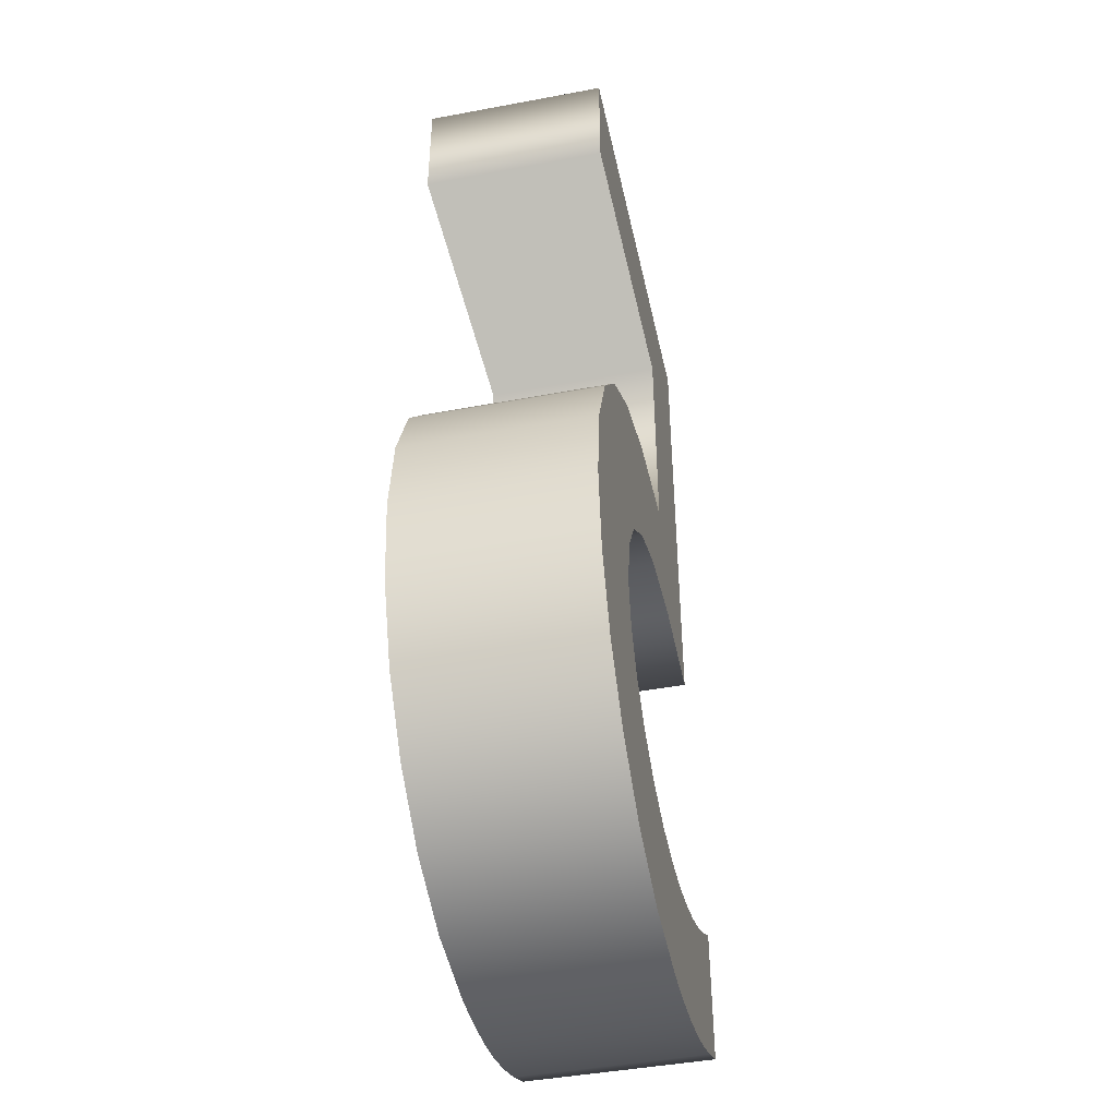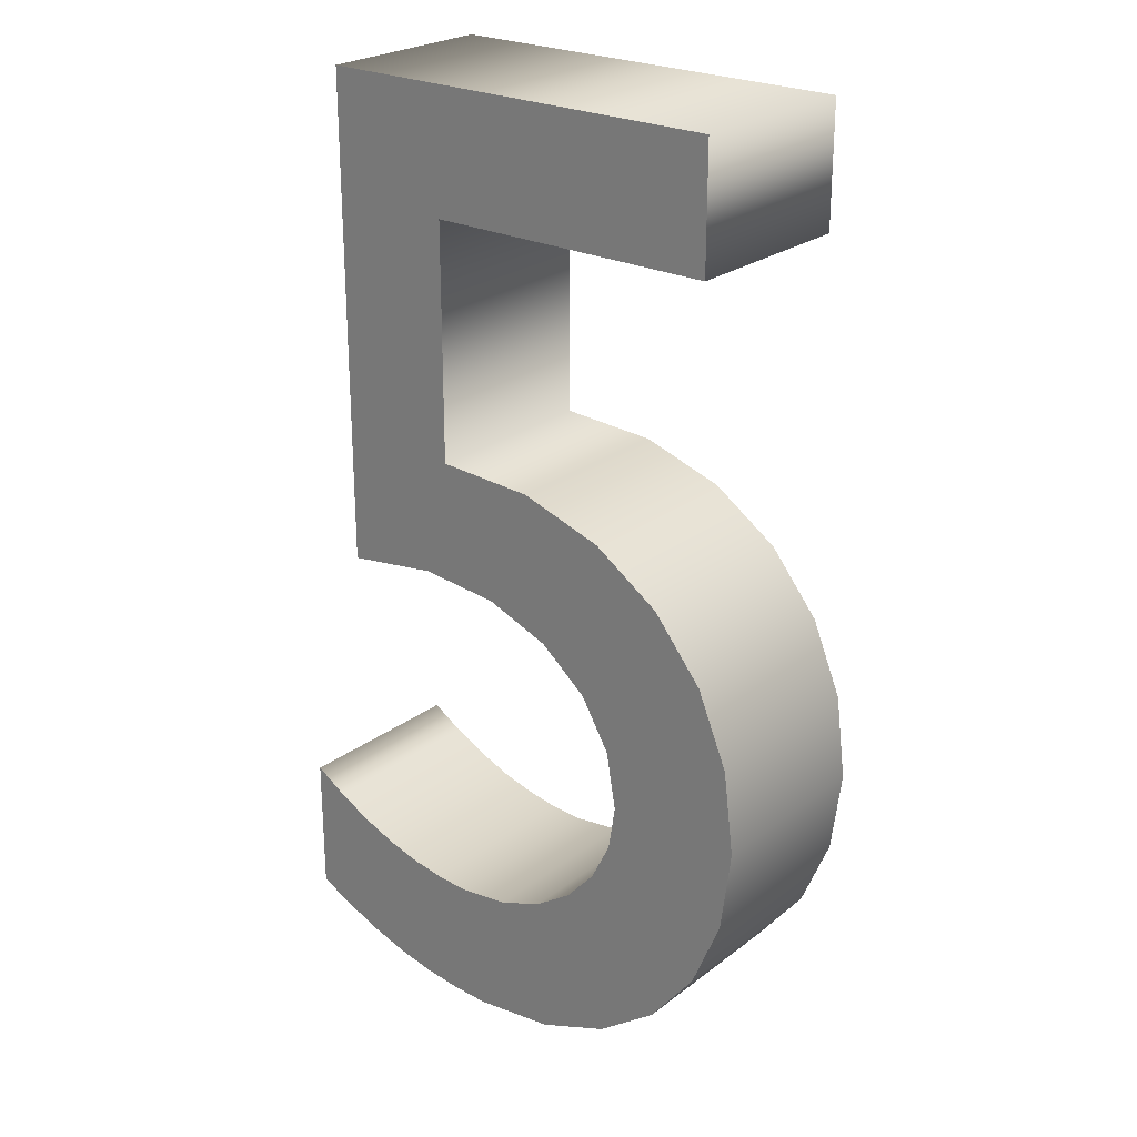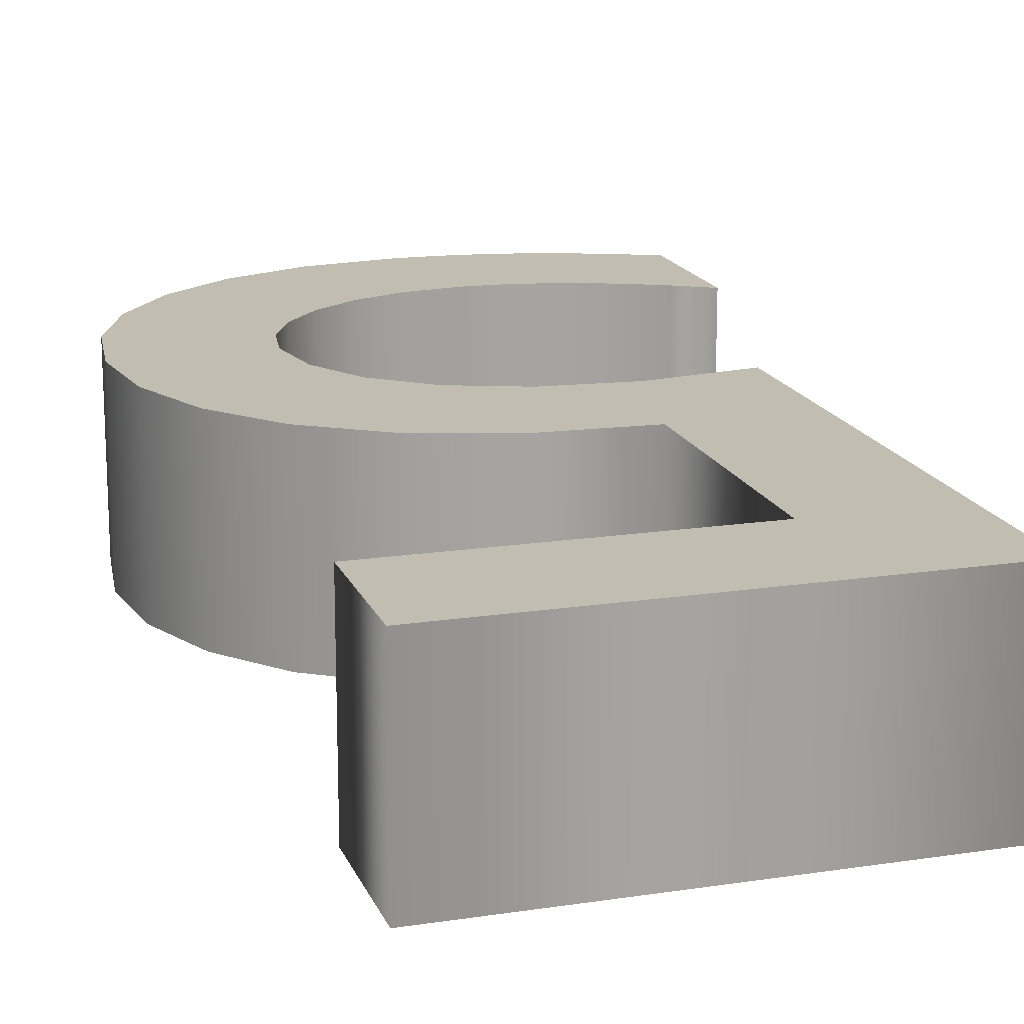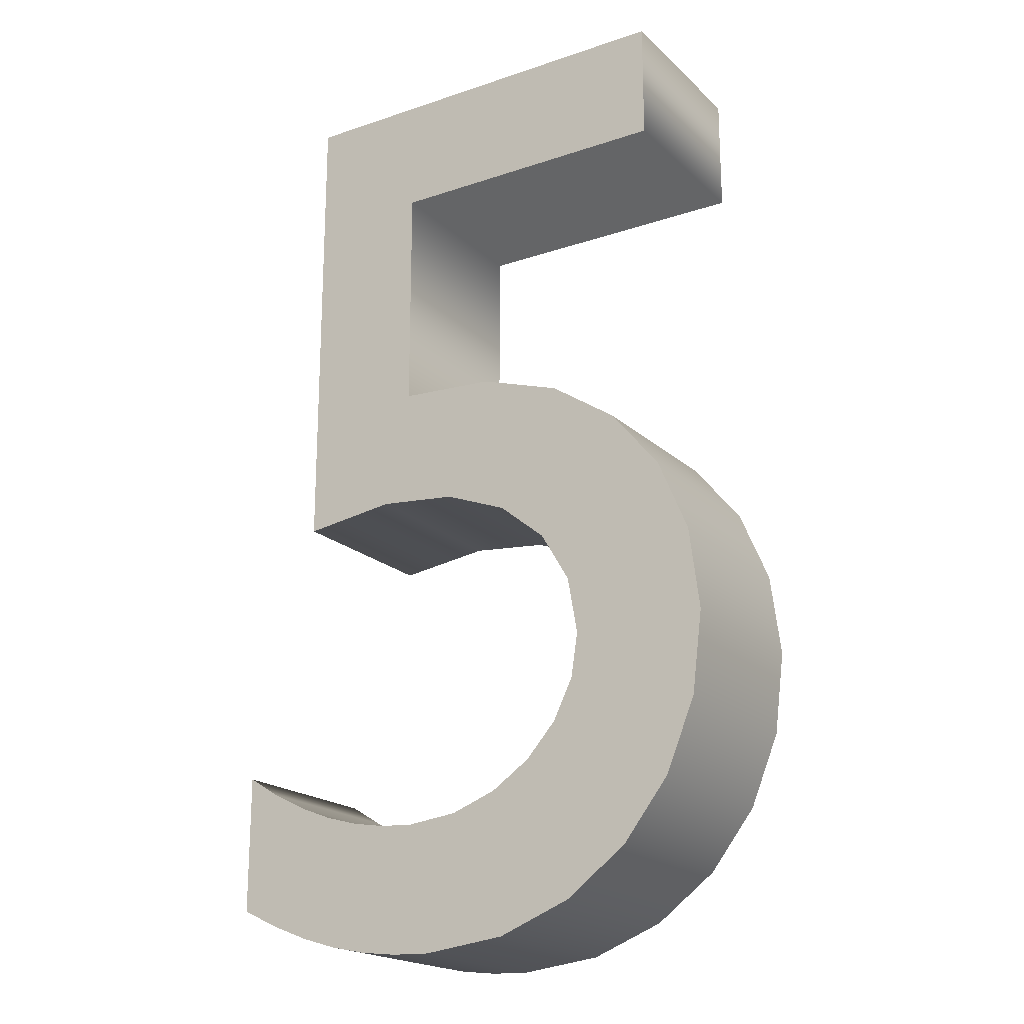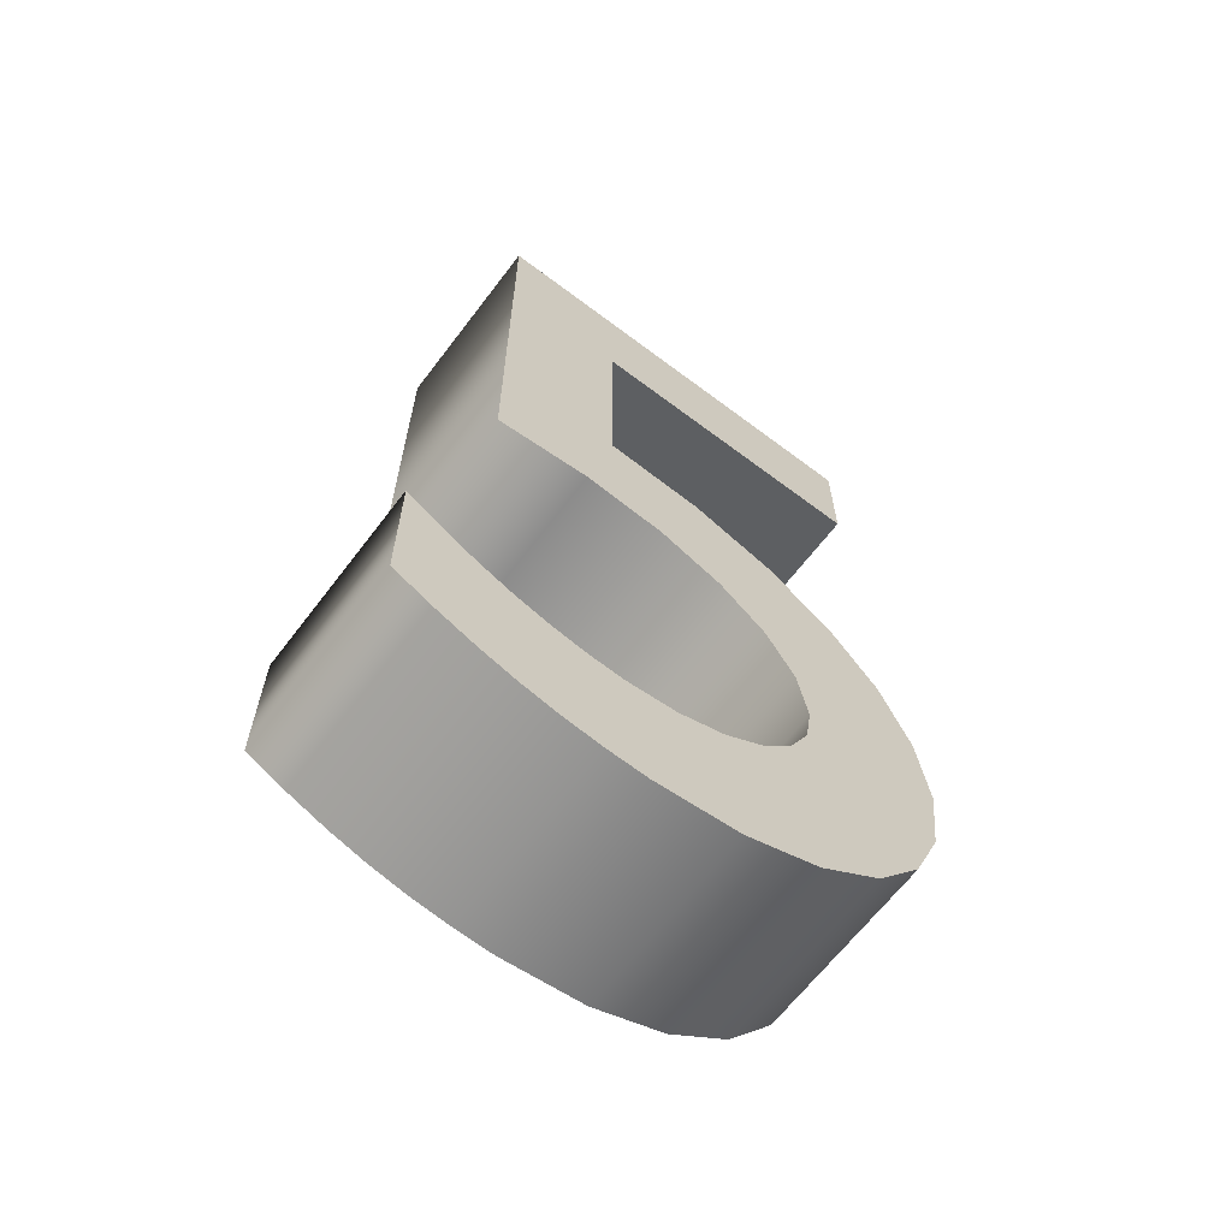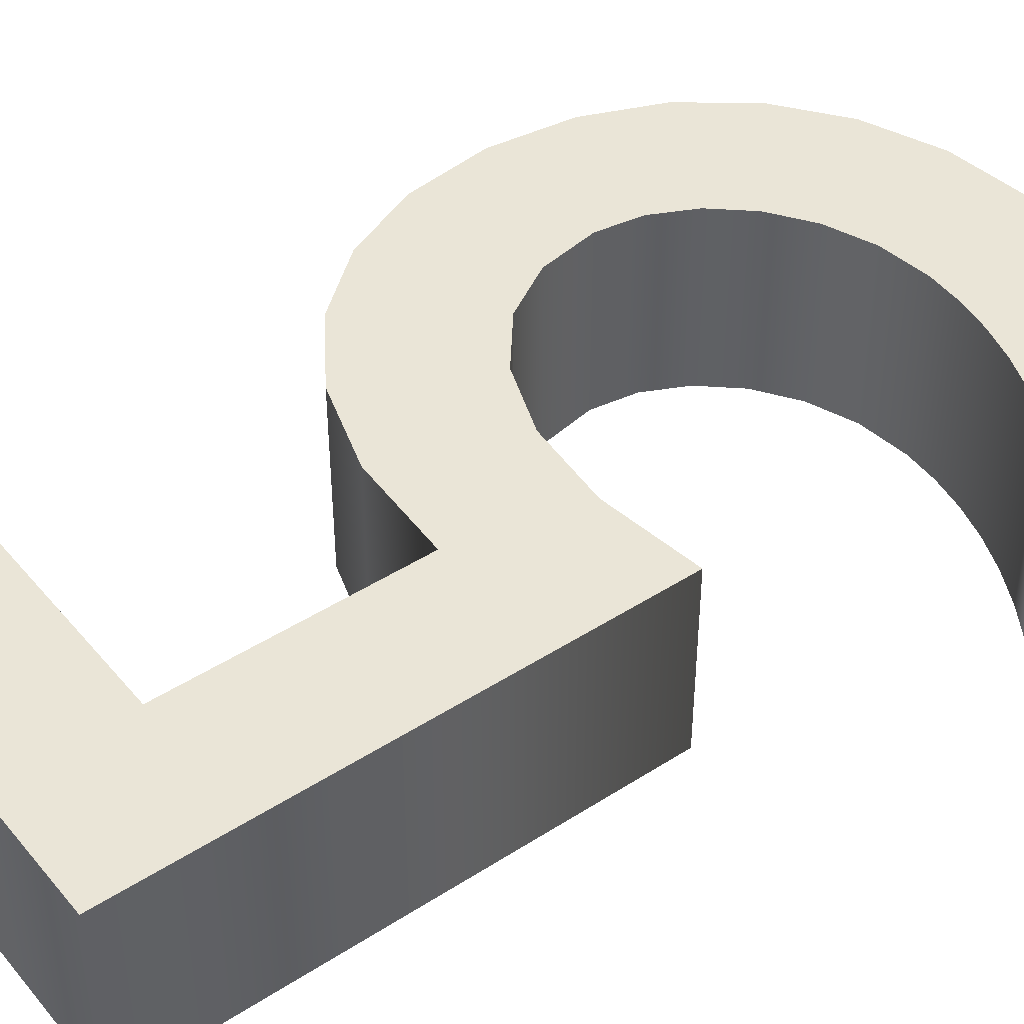
<metadata>
{"format":"obj","ext":"obj","renderer":"f3d","projection":"perspective","resolution":1024,"background":"white","views":[{"elev":-45.0,"azim":102.2,"up":"+Y"},{"elev":24.6,"azim":39.5,"up":"+Y"},{"elev":16.9,"azim":162.8,"up":"+Z"},{"elev":-19.8,"azim":31.9,"up":"+Y"},{"elev":-64.9,"azim":-37.2,"up":"+Y"},{"elev":44.2,"azim":-127.0,"up":"+Z"}]}
</metadata>
<code>
o テキスト.005
v -0.18 1.882 0.2
v -0.18 1.369 0.2
v 0.03553 1.357 0.2
v 0.2182 1.299 0.2
v 0.3653 1.2 0.2
v 0.4738 1.067 0.2
v 0.541 0.9077 0.2
v 0.564 0.727 0.2
v 0.5413 0.5473 0.2
v 0.4766 0.3894 0.2
v 0.3746 0.2582 0.2
v 0.2404 0.1586 0.2
v 0.07893 0.09519 0.2
v -0.105 0.073 0.2
v -0.1908 0.07608 0.2
v -0.2727 0.08567 0.2
v -0.3525 0.1022 0.2
v -0.4323 0.1263 0.2
v -0.5142 0.1584 0.2
v -0.6 0.199 0.2
v -0.6 0.502 0.2
v -0.5263 0.4565 0.2
v -0.4521 0.4191 0.2
v -0.3776 0.3899 0.2
v -0.3029 0.3689 0.2
v -0.228 0.3562 0.2
v -0.153 0.352 0.2
v -0.04146 0.3654 0.2
v 0.05933 0.403 0.2
v 0.1451 0.4611 0.2
v 0.2117 0.536 0.2
v 0.2547 0.6239 0.2
v 0.27 0.721 0.2
v 0.2481 0.8458 0.2
v 0.1841 0.9543 0.2
v 0.08025 1.039 0.2
v -0.06111 1.094 0.2
v -0.2376 1.11 0.2
v -0.447 1.081 0.2
v -0.447 2.146 0.2
v 0.462 2.146 0.2
v 0.462 1.882 0.2
v -0.18 1.882 -0.2
v -0.18 1.369 -0.2
v 0.03553 1.357 -0.2
v 0.2182 1.299 -0.2
v 0.3653 1.2 -0.2
v 0.4738 1.067 -0.2
v 0.541 0.9077 -0.2
v 0.564 0.727 -0.2
v 0.5413 0.5473 -0.2
v 0.4766 0.3894 -0.2
v 0.3746 0.2582 -0.2
v 0.2404 0.1586 -0.2
v 0.07893 0.09519 -0.2
v -0.105 0.073 -0.2
v -0.1908 0.07608 -0.2
v -0.2727 0.08567 -0.2
v -0.3525 0.1022 -0.2
v -0.4323 0.1263 -0.2
v -0.5142 0.1584 -0.2
v -0.6 0.199 -0.2
v -0.6 0.502 -0.2
v -0.5263 0.4565 -0.2
v -0.4521 0.4191 -0.2
v -0.3776 0.3899 -0.2
v -0.3029 0.3689 -0.2
v -0.228 0.3562 -0.2
v -0.153 0.352 -0.2
v -0.04146 0.3654 -0.2
v 0.05933 0.403 -0.2
v 0.1451 0.4611 -0.2
v 0.2117 0.536 -0.2
v 0.2547 0.6239 -0.2
v 0.27 0.721 -0.2
v 0.2481 0.8458 -0.2
v 0.1841 0.9543 -0.2
v 0.08025 1.039 -0.2
v -0.06111 1.094 -0.2
v -0.2376 1.11 -0.2
v -0.447 1.081 -0.2
v -0.447 2.146 -0.2
v 0.462 2.146 -0.2
v 0.462 1.882 -0.2
v -0.18 1.882 -0.2
v -0.18 1.882 0.2
v -0.18 1.369 -0.2
v -0.18 1.369 0.2
v 0.03553 1.357 -0.2
v 0.03553 1.357 0.2
v 0.2182 1.299 -0.2
v 0.2182 1.299 0.2
v 0.3653 1.2 -0.2
v 0.3653 1.2 0.2
v 0.4738 1.067 -0.2
v 0.4738 1.067 0.2
v 0.541 0.9077 -0.2
v 0.541 0.9077 0.2
v 0.564 0.727 -0.2
v 0.564 0.727 0.2
v 0.5413 0.5473 -0.2
v 0.5413 0.5473 0.2
v 0.4766 0.3894 -0.2
v 0.4766 0.3894 0.2
v 0.3746 0.2582 -0.2
v 0.3746 0.2582 0.2
v 0.2404 0.1586 -0.2
v 0.2404 0.1586 0.2
v 0.07893 0.09519 -0.2
v 0.07893 0.09519 0.2
v -0.105 0.073 -0.2
v -0.105 0.073 0.2
v -0.1908 0.07608 -0.2
v -0.1908 0.07608 0.2
v -0.2727 0.08567 -0.2
v -0.2727 0.08567 0.2
v -0.3525 0.1022 -0.2
v -0.3525 0.1022 0.2
v -0.4323 0.1263 -0.2
v -0.4323 0.1263 0.2
v -0.5142 0.1584 -0.2
v -0.5142 0.1584 0.2
v -0.6 0.199 -0.2
v -0.6 0.199 0.2
v -0.6 0.502 -0.2
v -0.6 0.502 0.2
v -0.5263 0.4565 -0.2
v -0.5263 0.4565 0.2
v -0.4521 0.4191 -0.2
v -0.4521 0.4191 0.2
v -0.3776 0.3899 -0.2
v -0.3776 0.3899 0.2
v -0.3029 0.3689 -0.2
v -0.3029 0.3689 0.2
v -0.228 0.3562 -0.2
v -0.228 0.3562 0.2
v -0.153 0.352 -0.2
v -0.153 0.352 0.2
v -0.04146 0.3654 -0.2
v -0.04146 0.3654 0.2
v 0.05933 0.403 -0.2
v 0.05933 0.403 0.2
v 0.1451 0.4611 -0.2
v 0.1451 0.4611 0.2
v 0.2117 0.536 -0.2
v 0.2117 0.536 0.2
v 0.2547 0.6239 -0.2
v 0.2547 0.6239 0.2
v 0.27 0.721 -0.2
v 0.27 0.721 0.2
v 0.2481 0.8458 -0.2
v 0.2481 0.8458 0.2
v 0.1841 0.9543 -0.2
v 0.1841 0.9543 0.2
v 0.08025 1.039 -0.2
v 0.08025 1.039 0.2
v -0.06111 1.094 -0.2
v -0.06111 1.094 0.2
v -0.2376 1.11 -0.2
v -0.2376 1.11 0.2
v -0.447 1.081 -0.2
v -0.447 1.081 0.2
v -0.447 2.146 -0.2
v -0.447 2.146 0.2
v 0.462 2.146 -0.2
v 0.462 2.146 0.2
v 0.462 1.882 -0.2
v 0.462 1.882 0.2
f 39 1 40
f 1 41 40
f 1 42 41
f 39 2 1
f 39 3 2
f 39 4 3
f 39 5 4
f 39 38 5
f 38 6 5
f 37 6 38
f 36 6 37
f 36 7 6
f 35 7 36
f 34 7 35
f 34 8 7
f 33 8 34
f 33 9 8
f 32 9 33
f 31 9 32
f 31 10 9
f 30 10 31
f 20 22 21
f 29 10 30
f 20 23 22
f 20 24 23
f 28 10 29
f 20 25 24
f 28 11 10
f 20 26 25
f 27 11 28
f 20 27 26
f 20 11 27
f 20 12 11
f 19 12 20
f 19 13 12
f 18 13 19
f 17 13 18
f 16 13 17
f 16 14 13
f 15 14 16
f 81 82 43
f 43 82 83
f 43 83 84
f 81 43 44
f 81 44 45
f 81 45 46
f 81 46 47
f 81 47 80
f 80 47 48
f 79 80 48
f 78 79 48
f 78 48 49
f 77 78 49
f 76 77 49
f 76 49 50
f 75 76 50
f 75 50 51
f 74 75 51
f 73 74 51
f 73 51 52
f 72 73 52
f 62 63 64
f 71 72 52
f 62 64 65
f 62 65 66
f 70 71 52
f 62 66 67
f 70 52 53
f 62 67 68
f 69 70 53
f 62 68 69
f 62 69 53
f 62 53 54
f 61 62 54
f 61 54 55
f 60 61 55
f 59 60 55
f 58 59 55
f 58 55 56
f 57 58 56
f 86 88 87 85
f 88 90 89 87
f 90 92 91 89
f 92 94 93 91
f 94 96 95 93
f 96 98 97 95
f 98 100 99 97
f 100 102 101 99
f 102 104 103 101
f 104 106 105 103
f 106 108 107 105
f 108 110 109 107
f 110 112 111 109
f 112 114 113 111
f 114 116 115 113
f 116 118 117 115
f 118 120 119 117
f 120 122 121 119
f 122 124 123 121
f 124 126 125 123
f 126 128 127 125
f 128 130 129 127
f 130 132 131 129
f 132 134 133 131
f 134 136 135 133
f 136 138 137 135
f 138 140 139 137
f 140 142 141 139
f 142 144 143 141
f 144 146 145 143
f 146 148 147 145
f 148 150 149 147
f 150 152 151 149
f 152 154 153 151
f 154 156 155 153
f 156 158 157 155
f 158 160 159 157
f 160 162 161 159
f 162 164 163 161
f 164 166 165 163
f 166 168 167 165
f 168 86 85 167

</code>
